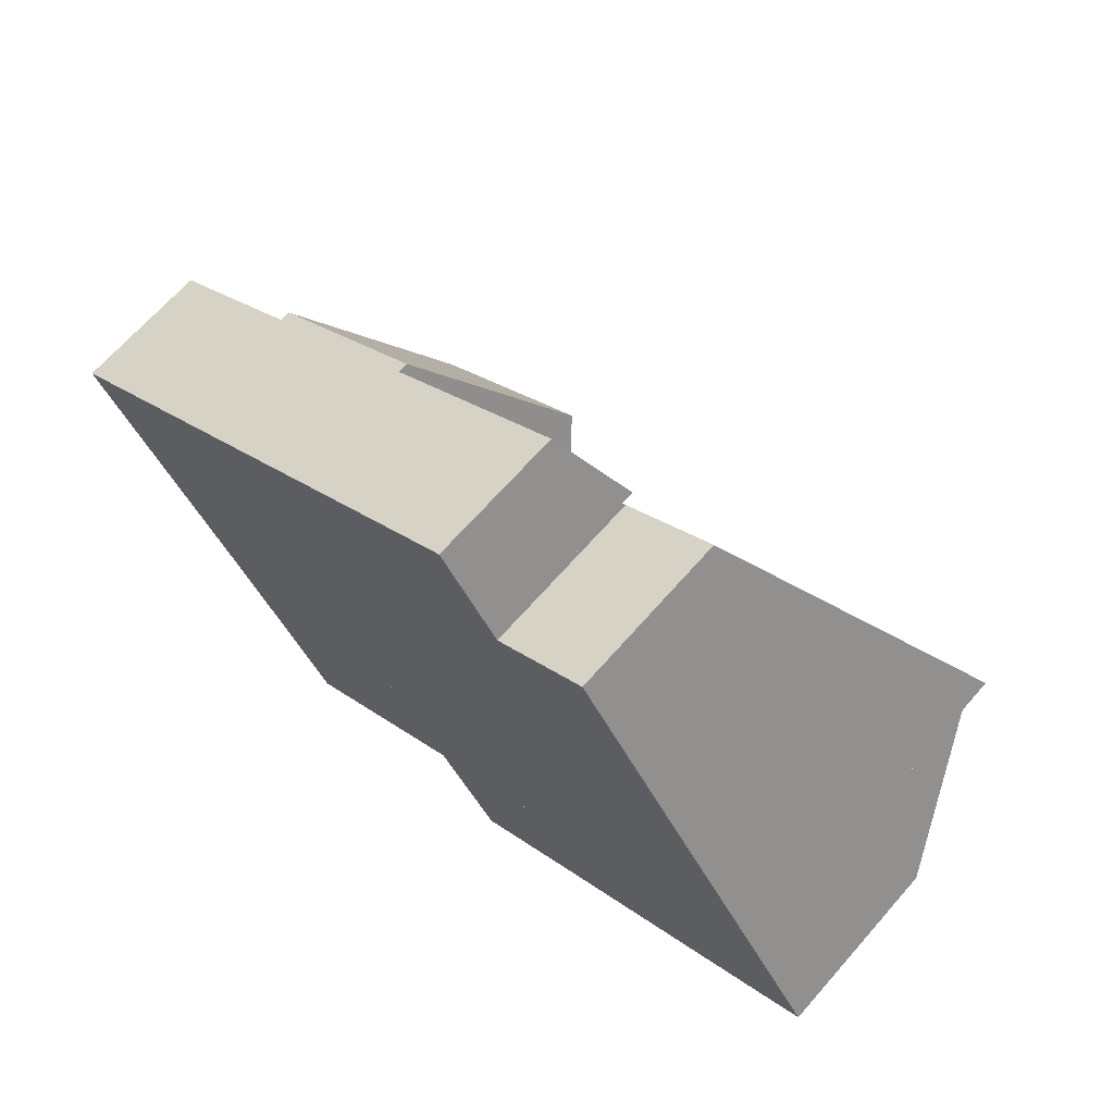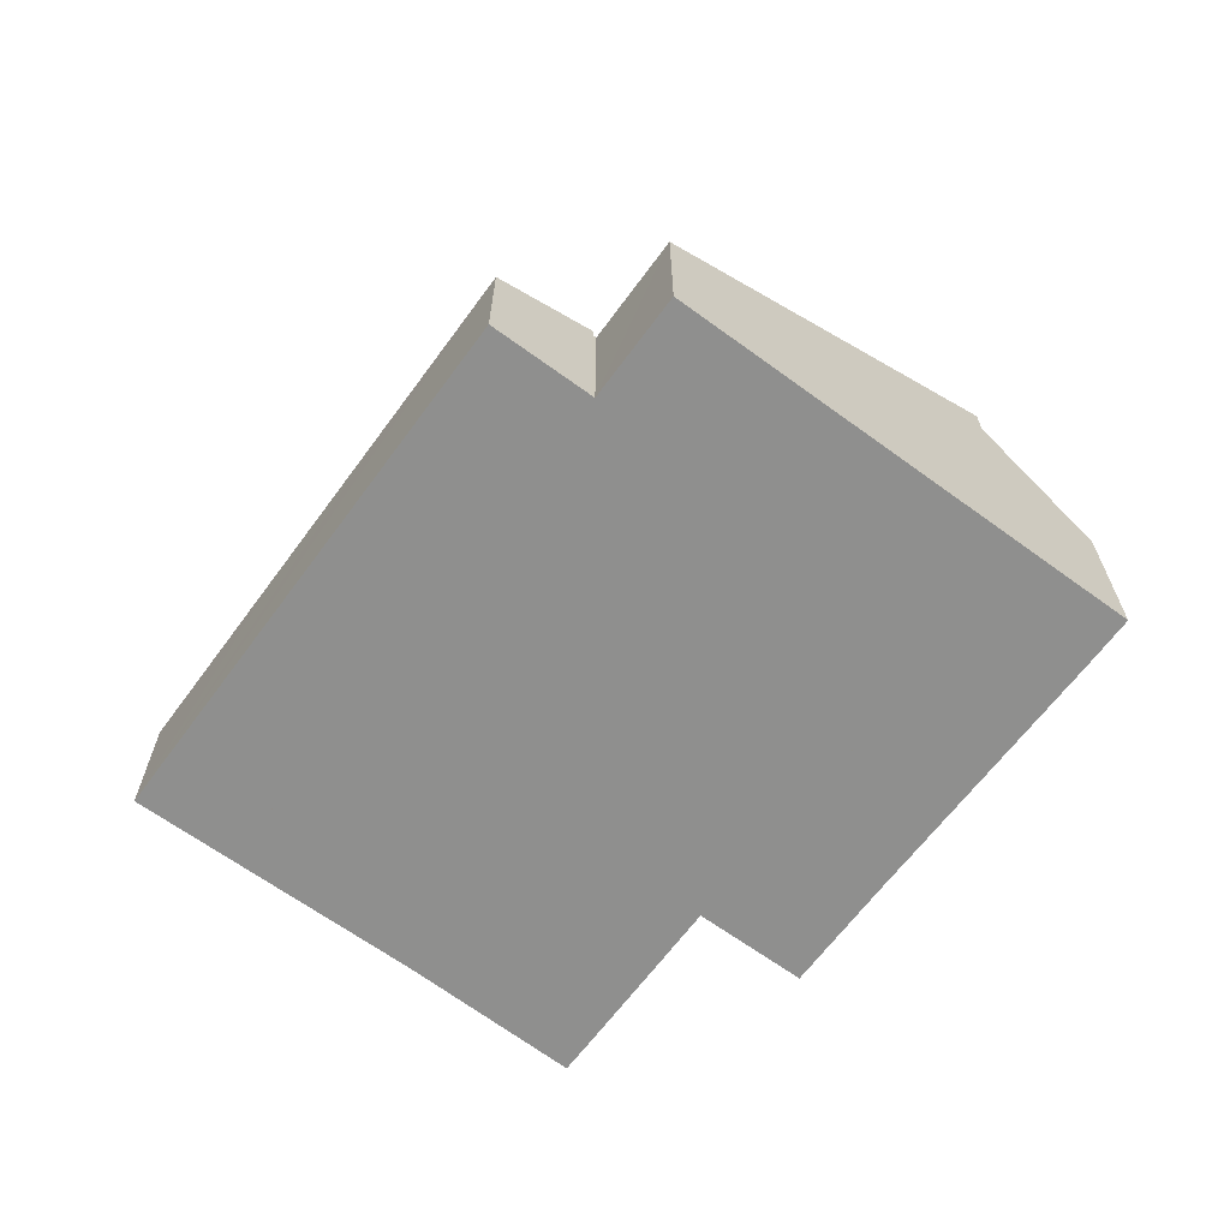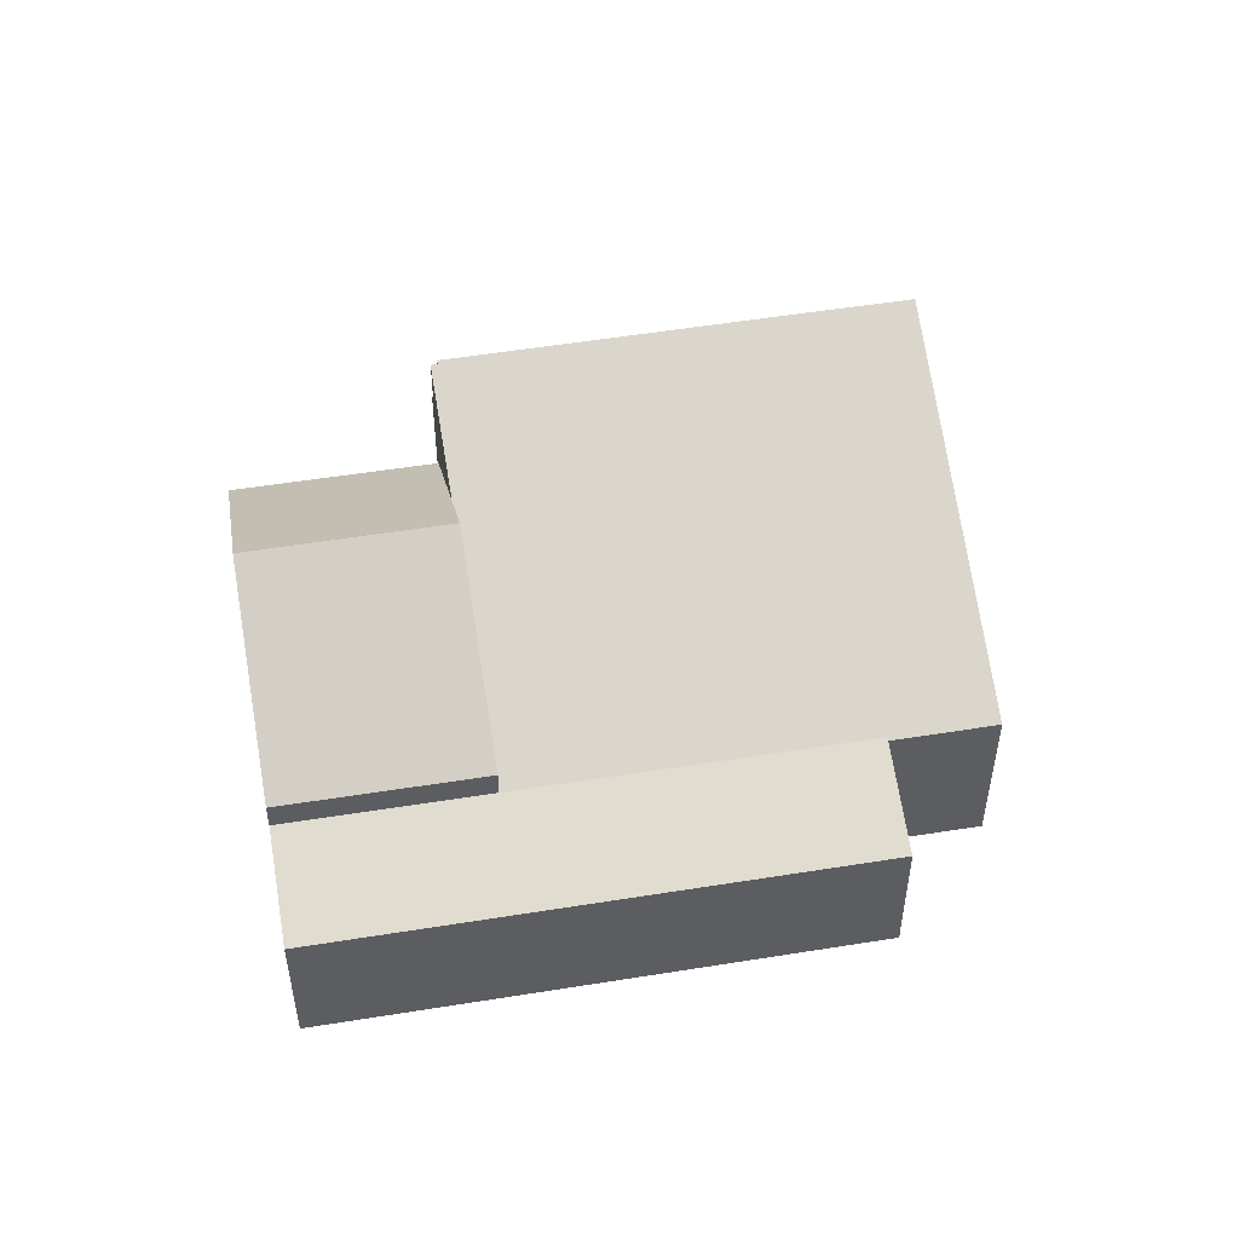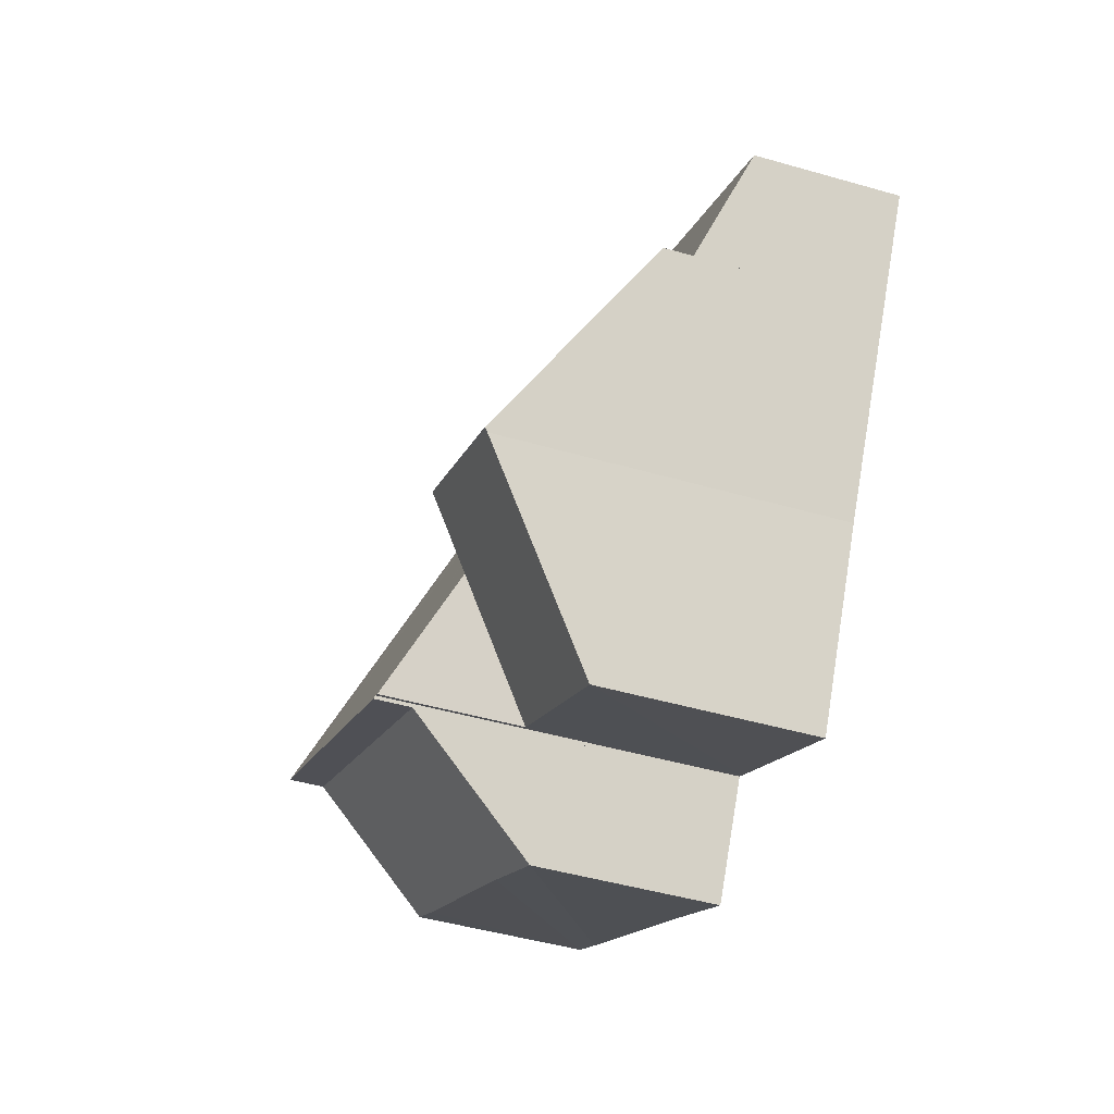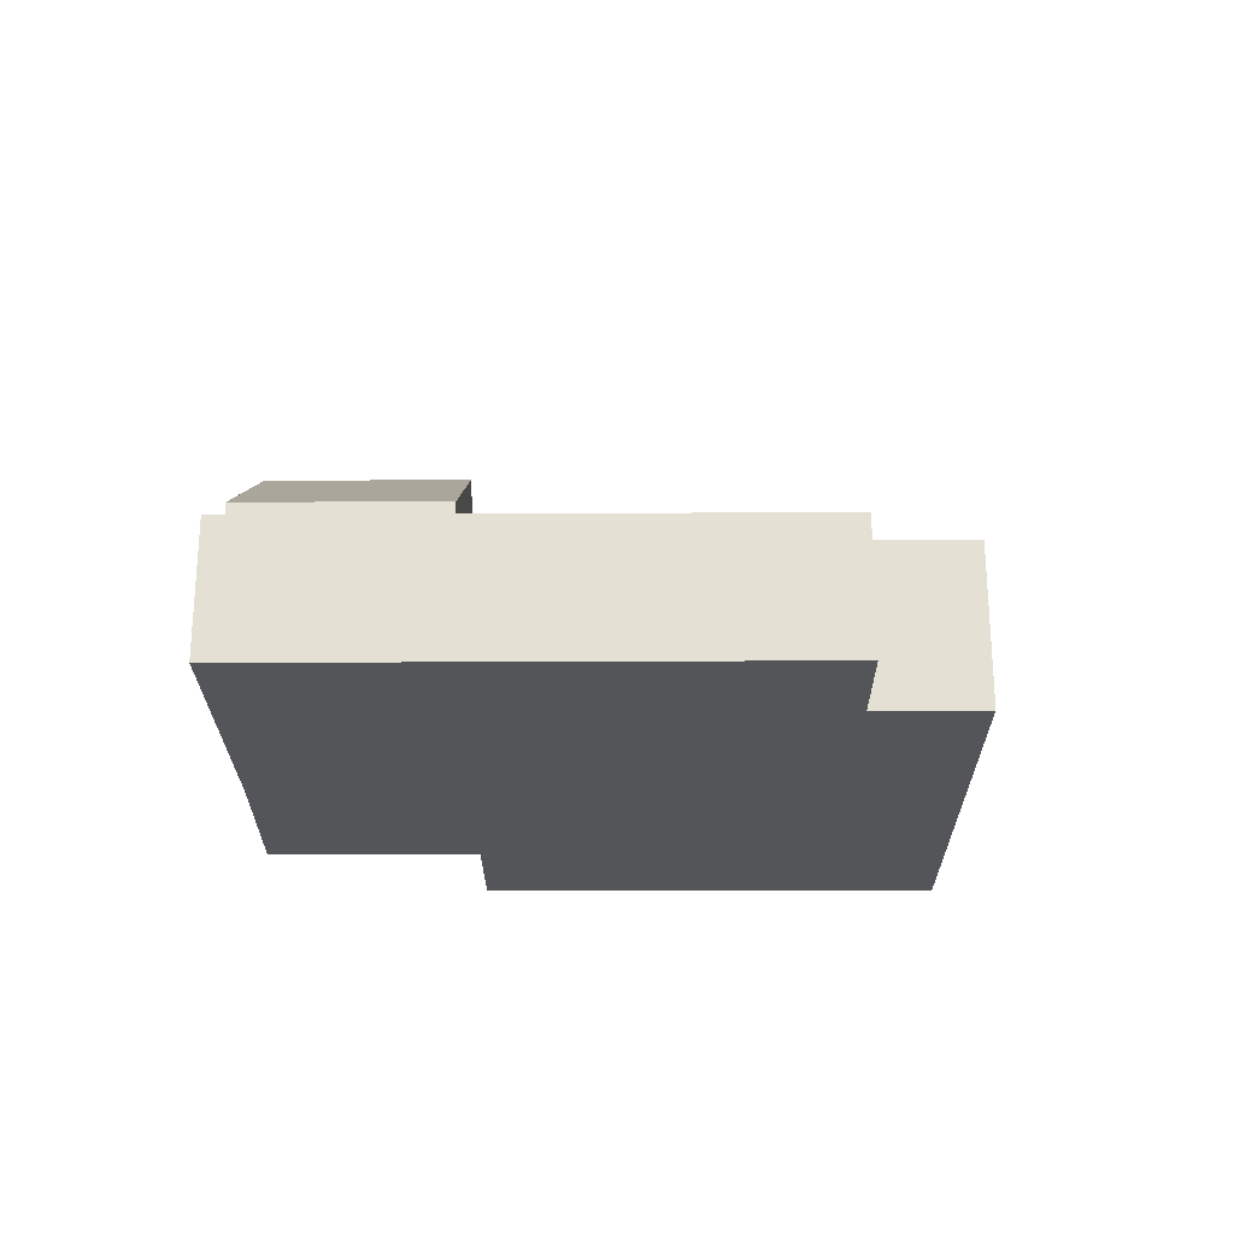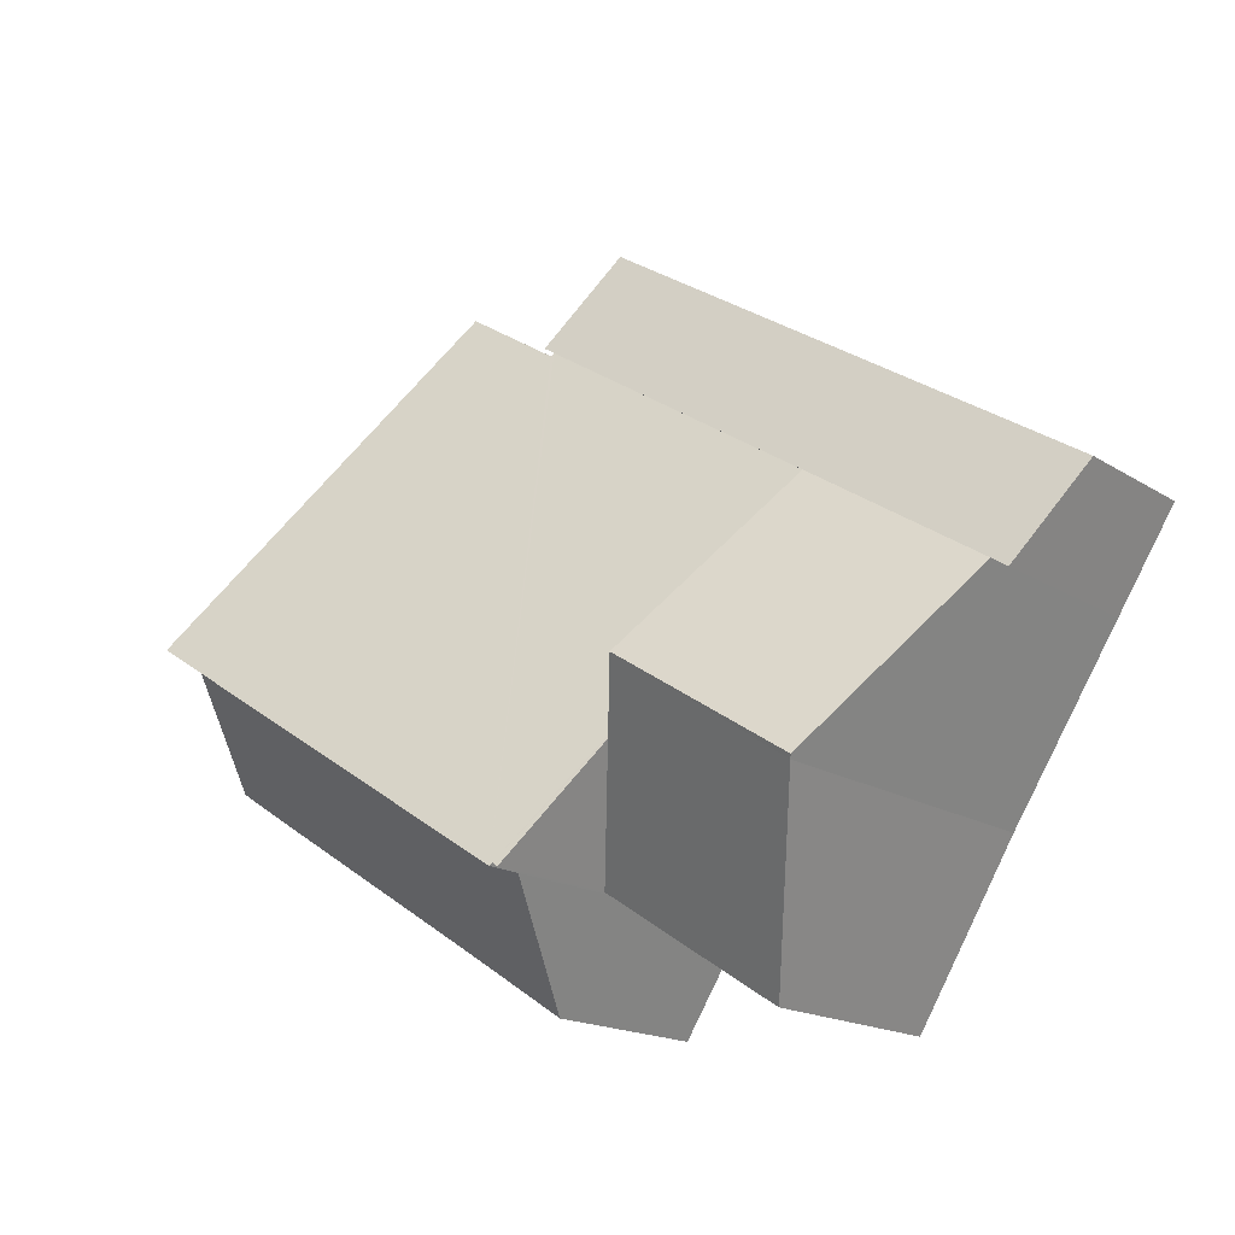
<metadata>
{"format":"obj","ext":"obj","renderer":"f3d","projection":"perspective","resolution":1024,"background":"white","views":[{"elev":68.0,"azim":41.4,"up":"+Z"},{"elev":-65.3,"azim":20.8,"up":"+Y"},{"elev":50.3,"azim":-42.9,"up":"+Y"},{"elev":-48.0,"azim":-107.8,"up":"+Z"},{"elev":-24.2,"azim":-32.4,"up":"+Y"},{"elev":-17.1,"azim":-141.3,"up":"+Z"}]}
</metadata>
<code>
v  8.392 8.124 -3.543
v  4.14 8.051 -6.397
v  4.083 8.118 -6.309
v  6.594 5.084 -10.41
v  9.291 7.063 -4.963
v  7.463 5.085 -9.853
v  8.336 5.089 -9.288
v  10.96 5.1 -7.592
v  1.445 5.055 -2.233
v  5.784 5.049 0.575
v  10.96 4.649e-16 -7.592
v  5.784 -3.521e-17 0.575
v  8.392 2.169e-16 -3.543
v  9.291 3.039e-16 -4.963
v  8.336 5.687e-16 -9.288
v  6.594 6.374e-16 -10.41
v  7.463 6.033e-16 -9.853
v  4.14 3.917e-16 -6.397
v  1.445 1.367e-16 -2.233
v  4.083 3.863e-16 -6.309
v  0 3.408 2.087e-16
v  5.784 4.379 0.575
v  1.445 4.379 -2.233
v  4.36 3.408 2.822
v  13.33 4.379 5.461
v  8.336 3.408 5.395
v  11.89 3.408 7.694
v  0 0 0
v  11.89 -4.711e-16 7.694
v  4.36 -1.728e-16 2.822
v  8.336 -3.303e-16 5.395
v  13.33 -3.344e-16 5.461
v  11.1 8.484 -7.499
v  10.96 8.484 -7.592
v  8.392 6.292 -3.543
v  13.33 4.046 5.461
v  5.784 4.062 0.575
v  11.15 8.522 -7.569
v  13.39 4.092 5.377
v  18.75 8.537 -2.729
v  13.47 4.092 5.431
v  15.72 4.096 6.889
v  21.02 8.531 -1.288
v  11.15 4.635e-16 -7.569
v  11.1 4.592e-16 -7.499
v  18.75 1.671e-16 -2.729
v  21.02 7.887e-17 -1.288
v  13.39 -3.292e-16 5.377
v  15.72 -4.218e-16 6.889
v  13.47 -3.326e-16 5.431
v  11.15 7.635 -7.569
v  15.3 4.462 -8.292
v  12.7 4.435 -9.973
v  18.75 7.635 -2.729
v  20.3 4.439 -5.13
v  21.37 4.435 -4.459
v  22.57 4.448 -3.683
v  21.02 7.635 -1.288
v  22.57 2.255e-16 -3.683
v  21.37 2.73e-16 -4.459
v  20.3 3.141e-16 -5.13
v  15.3 5.077e-16 -8.292
v  12.7 6.107e-16 -9.973
g defaultobject
f 1 2 3
f 2 1 4
f 4 1 5
f 4 5 6
f 6 5 7
f 7 5 8
f 9 1 3
f 1 9 10
f 10 5 1
f 5 10 8
f 8 10 11
f 11 10 12
f 11 12 13
f 11 13 14
f 11 7 8
f 7 11 6
f 6 11 4
f 4 11 15
f 4 15 16
f 16 15 17
f 4 18 2
f 18 4 16
f 2 9 3
f 9 2 18
f 9 18 19
f 19 18 20
f 19 10 9
f 10 19 12
f 14 15 11
f 15 14 17
f 17 14 13
f 17 13 16
f 16 13 18
f 18 13 12
f 18 12 20
f 20 12 19
f 21 22 23
f 22 21 24
f 22 24 25
f 25 24 26
f 25 26 27
f 28 24 21
f 24 28 26
f 26 28 27
f 27 28 29
f 29 28 30
f 29 30 31
f 27 32 25
f 32 27 29
f 32 22 25
f 22 32 12
f 22 12 23
f 23 12 19
f 19 21 23
f 21 19 28
f 31 32 29
f 32 31 12
f 12 31 30
f 12 30 28
f 12 28 19
f 33 34 5
f 33 5 35
f 36 35 37
f 35 36 33
f 33 36 38
f 38 36 39
f 38 39 40
f 40 39 41
f 40 41 42
f 40 42 43
f 44 33 38
f 33 44 45
f 11 5 34
f 5 11 35
f 35 11 37
f 37 11 14
f 37 14 13
f 37 13 12
f 45 34 33
f 34 45 11
f 40 44 38
f 44 40 43
f 44 43 46
f 46 43 47
f 12 36 37
f 36 12 32
f 48 41 39
f 41 48 42
f 42 48 49
f 49 48 50
f 36 48 39
f 48 36 32
f 42 47 43
f 47 42 49
f 49 48 47
f 48 49 50
f 46 45 44
f 45 46 14
f 14 46 13
f 13 46 12
f 12 46 48
f 12 48 32
f 48 46 47
f 14 11 45
f 51 52 53
f 52 51 54
f 52 54 55
f 55 54 56
f 56 54 57
f 57 54 58
f 54 47 58
f 47 54 51
f 47 51 46
f 46 51 44
f 47 57 58
f 57 47 59
f 59 56 57
f 56 59 55
f 55 59 52
f 52 59 60
f 52 60 53
f 53 60 61
f 53 61 62
f 53 62 63
f 53 44 51
f 44 53 63
f 46 59 47
f 59 46 60
f 60 46 44
f 60 44 61
f 61 44 62
f 62 44 63

</code>
